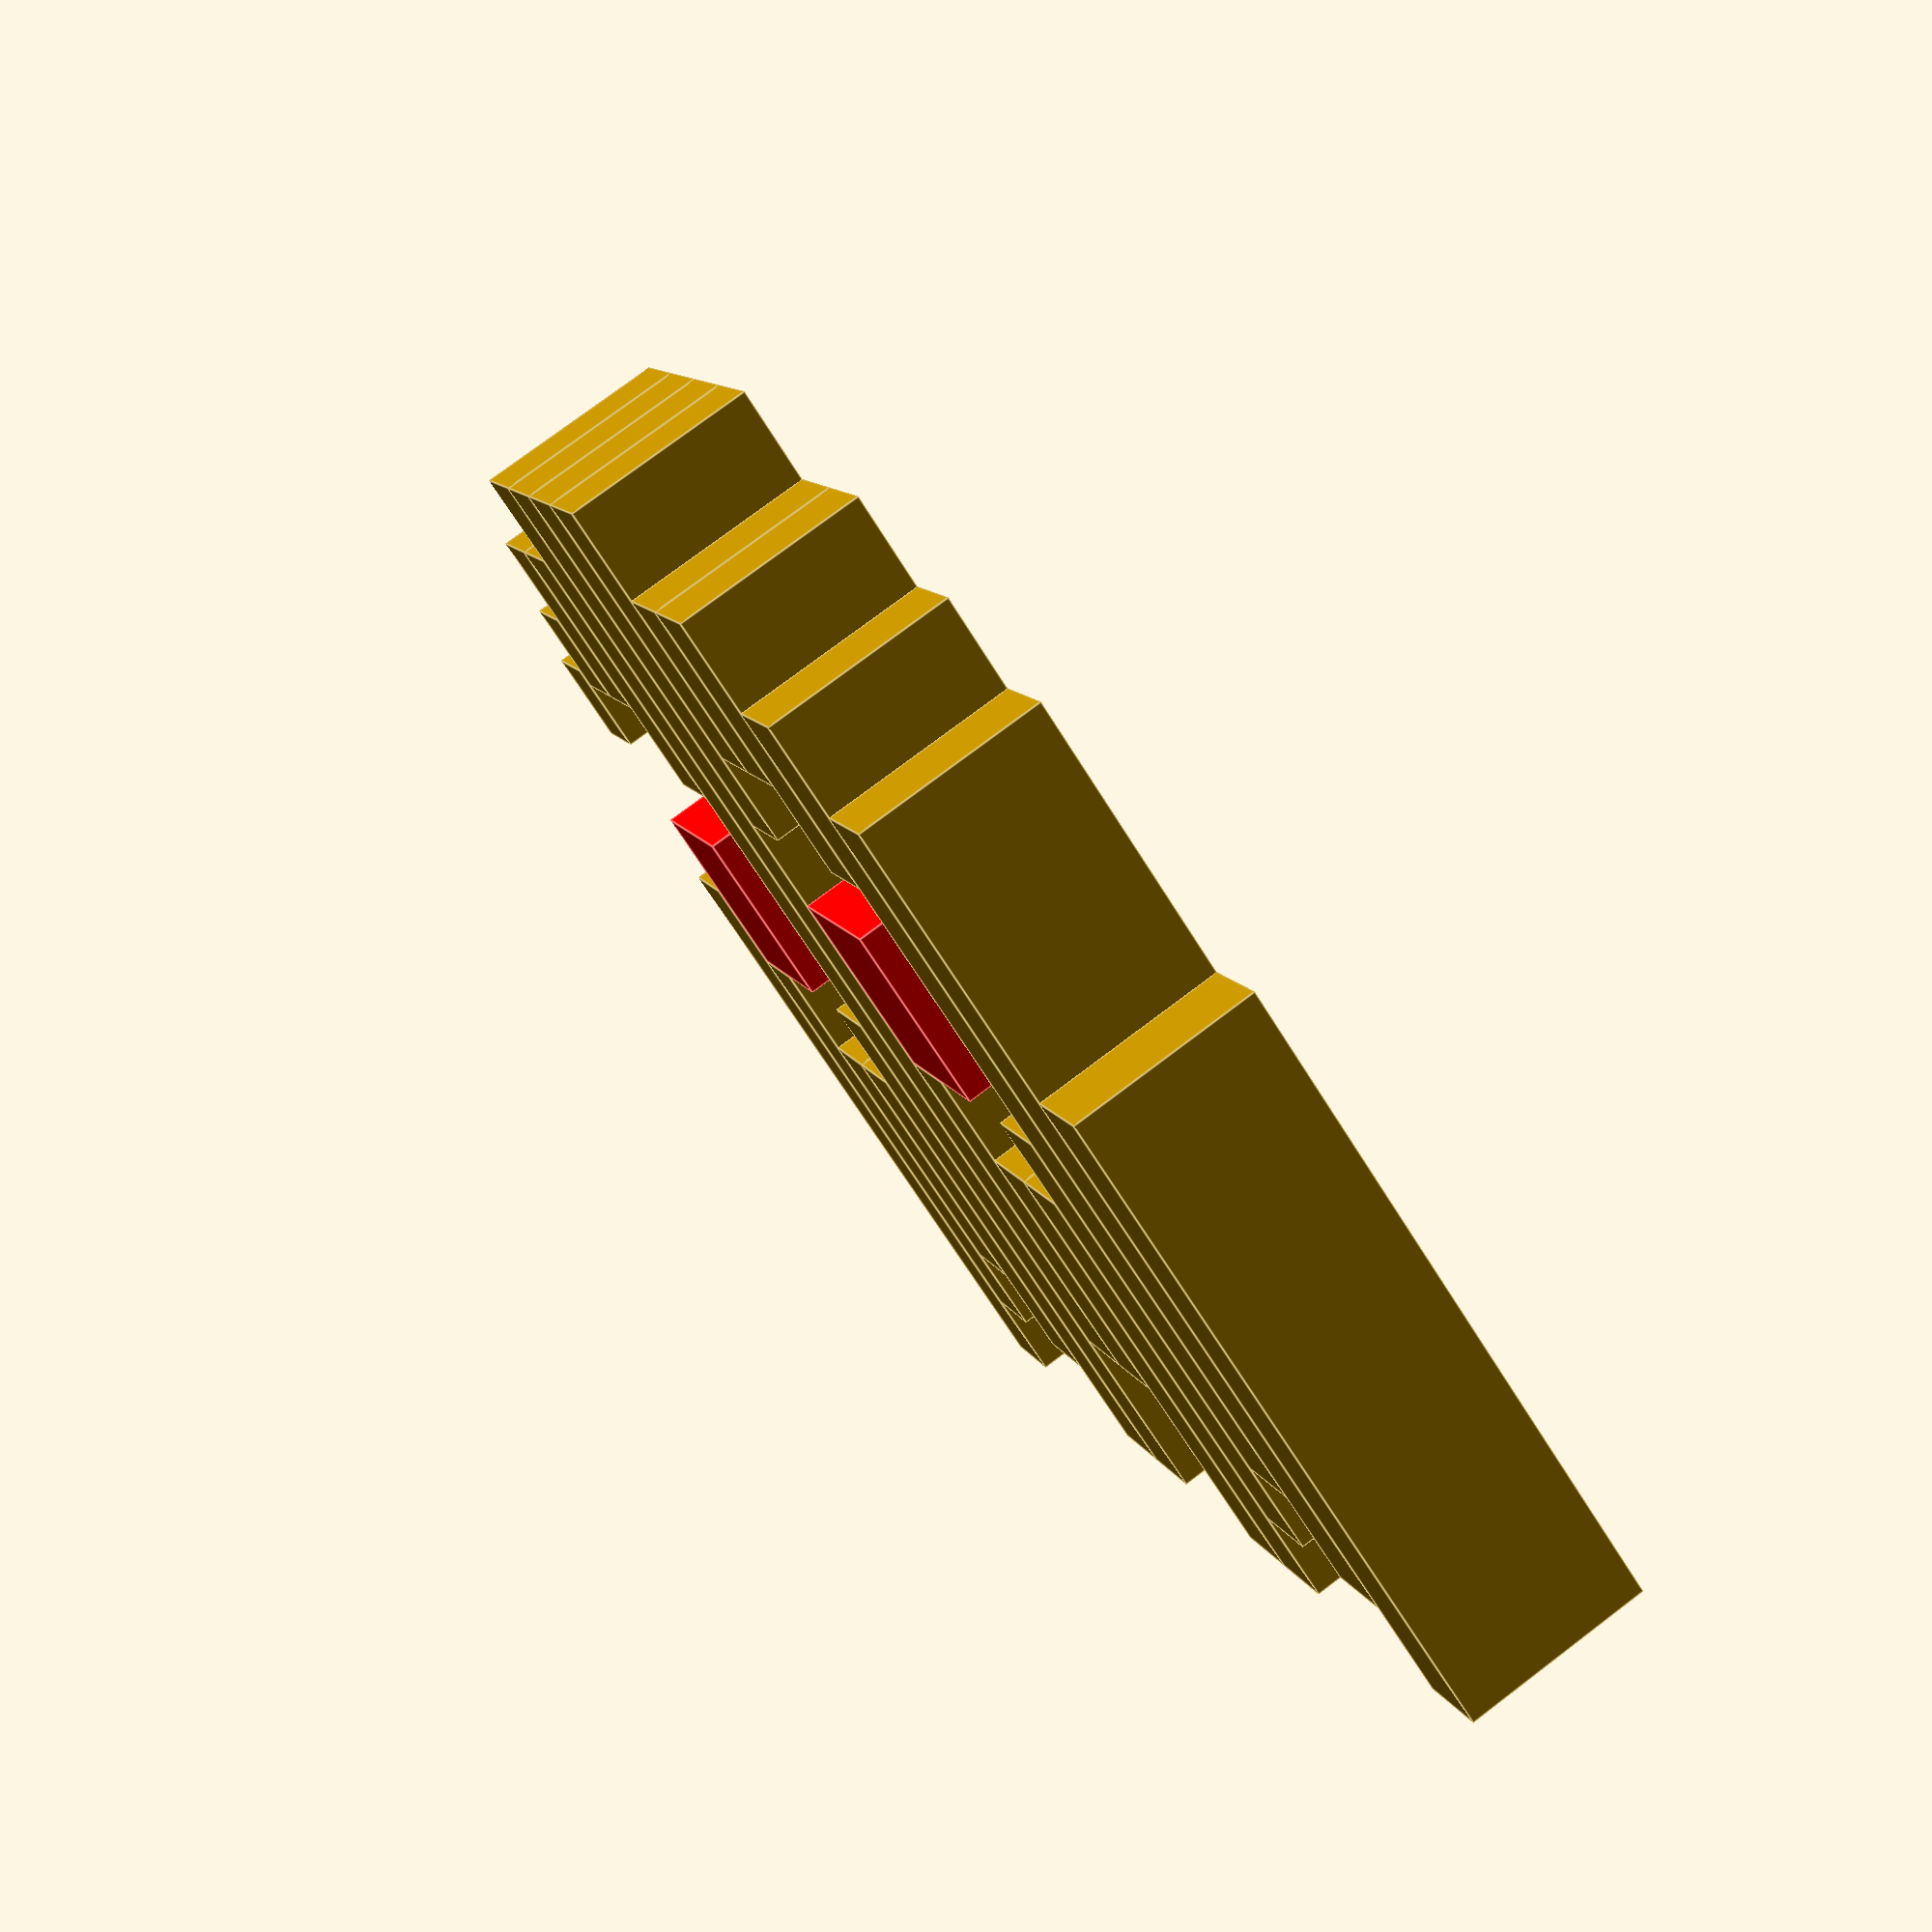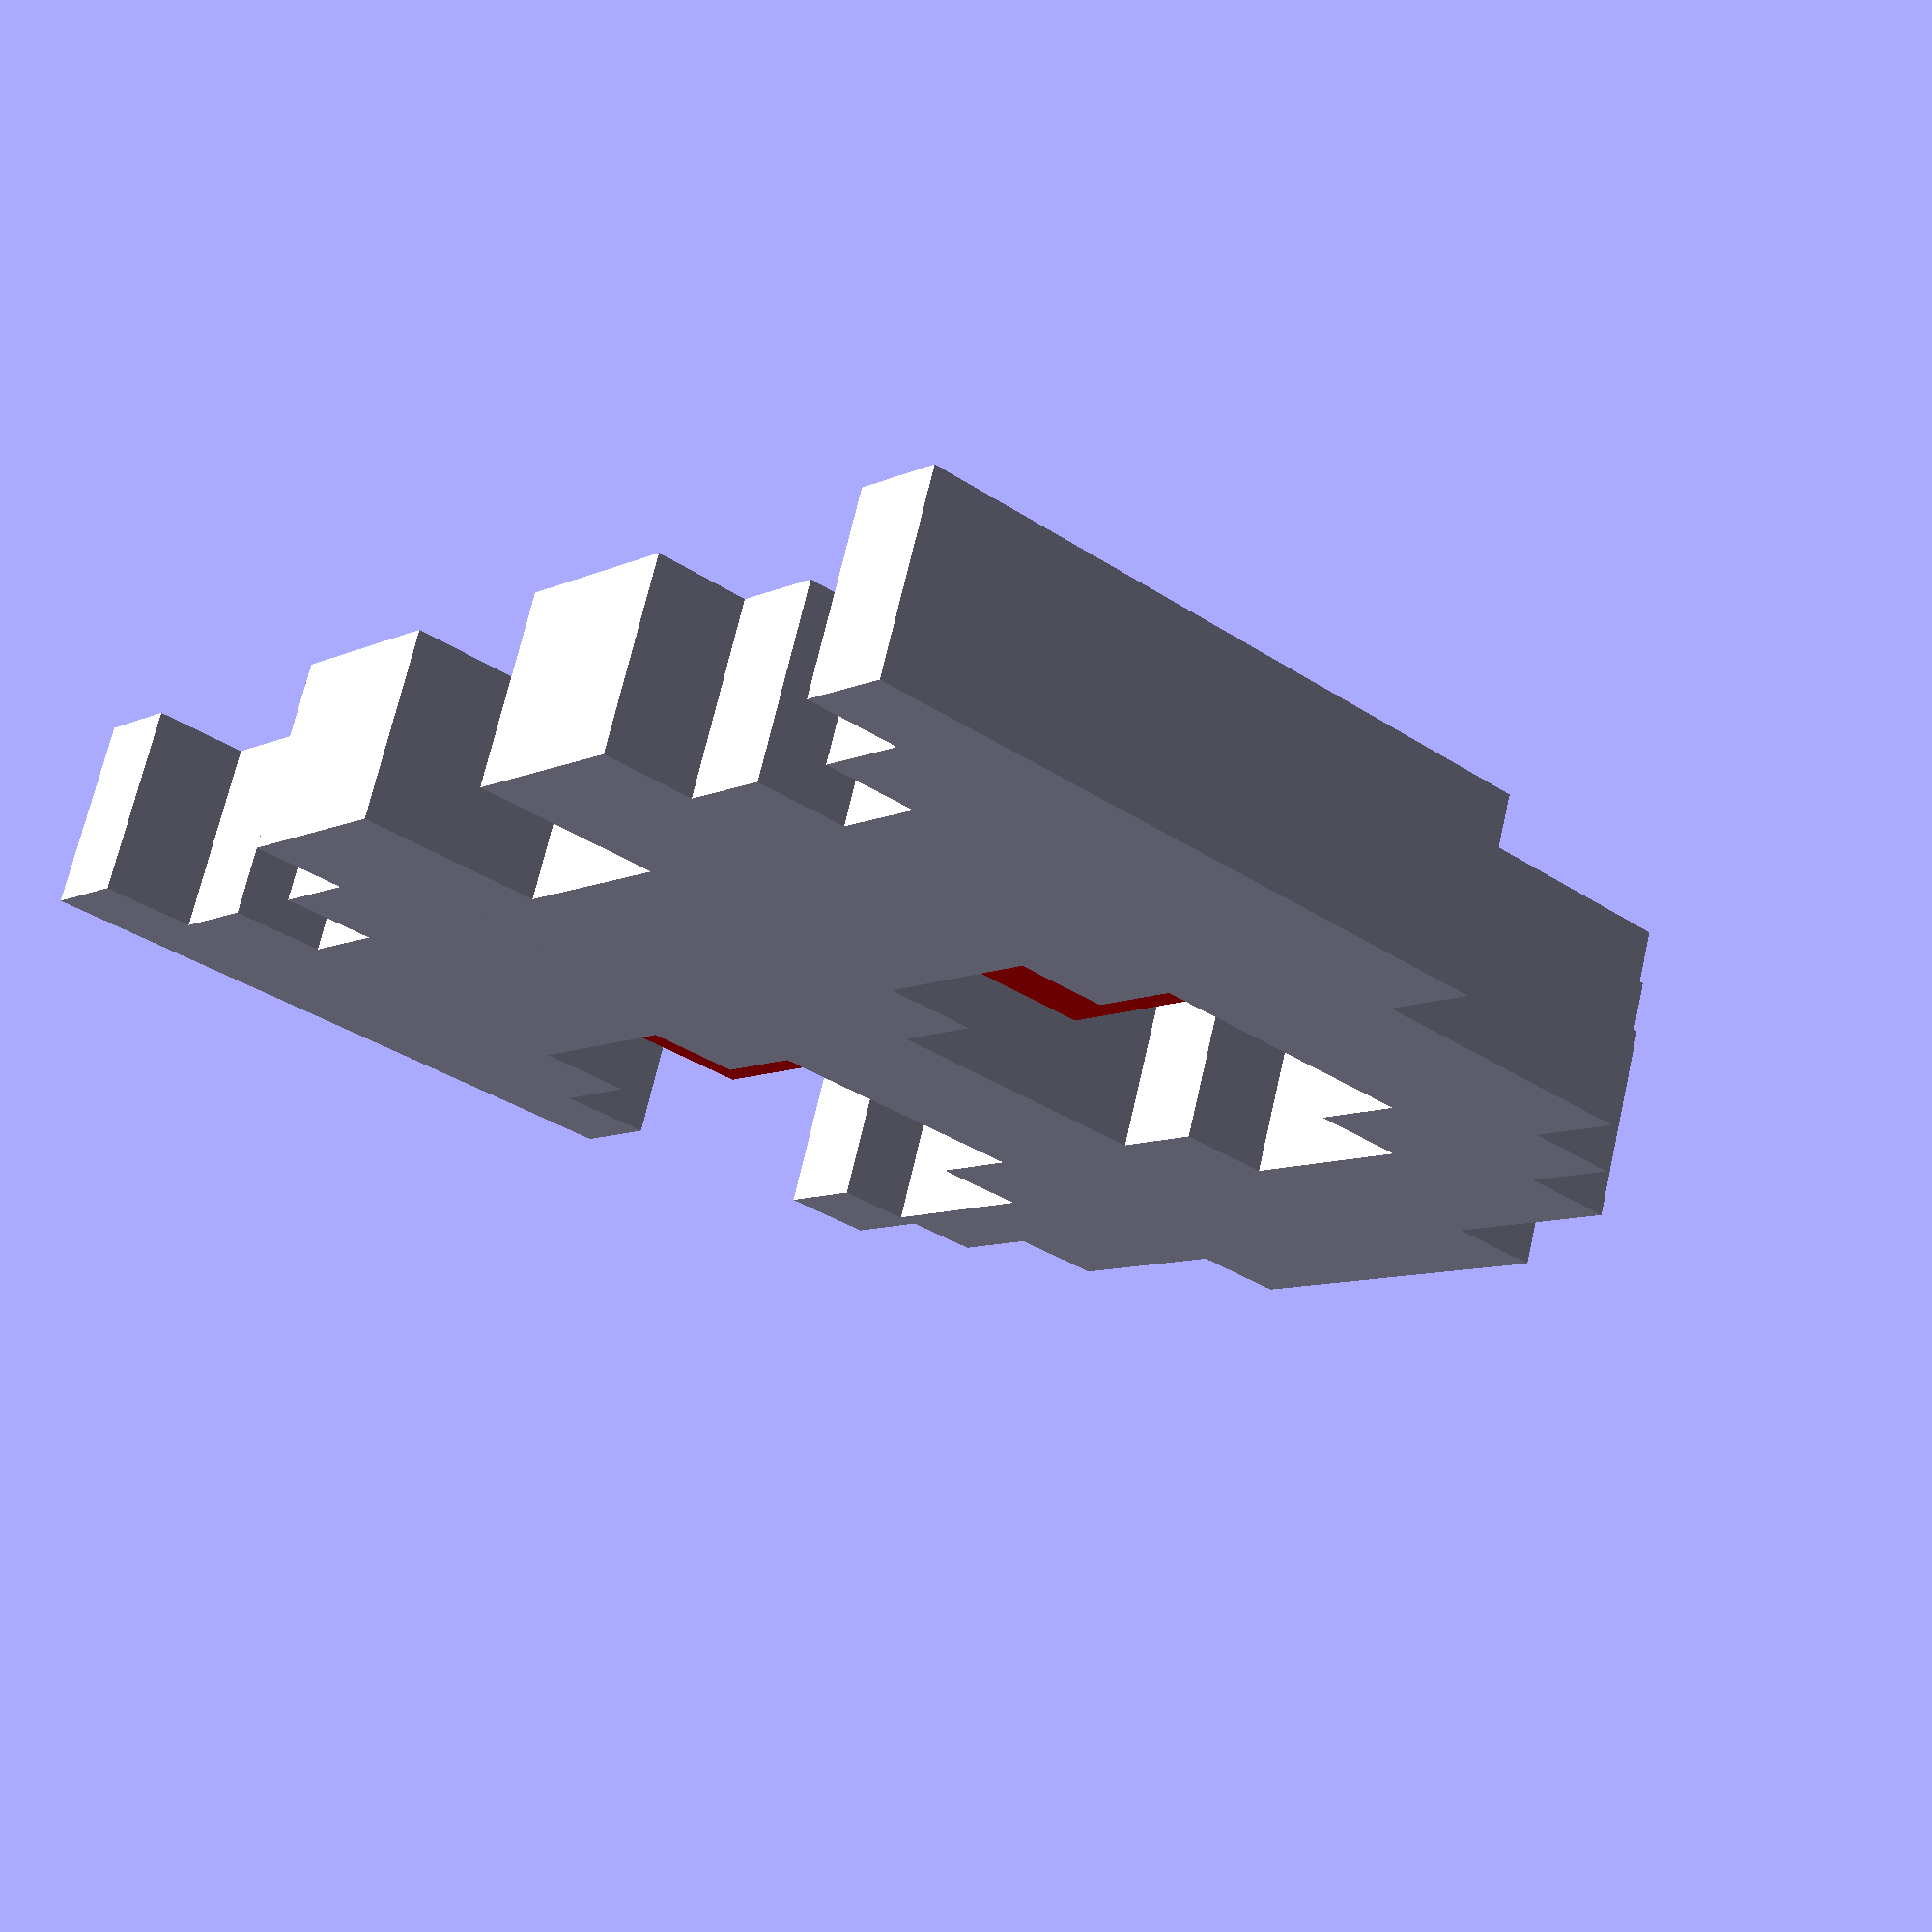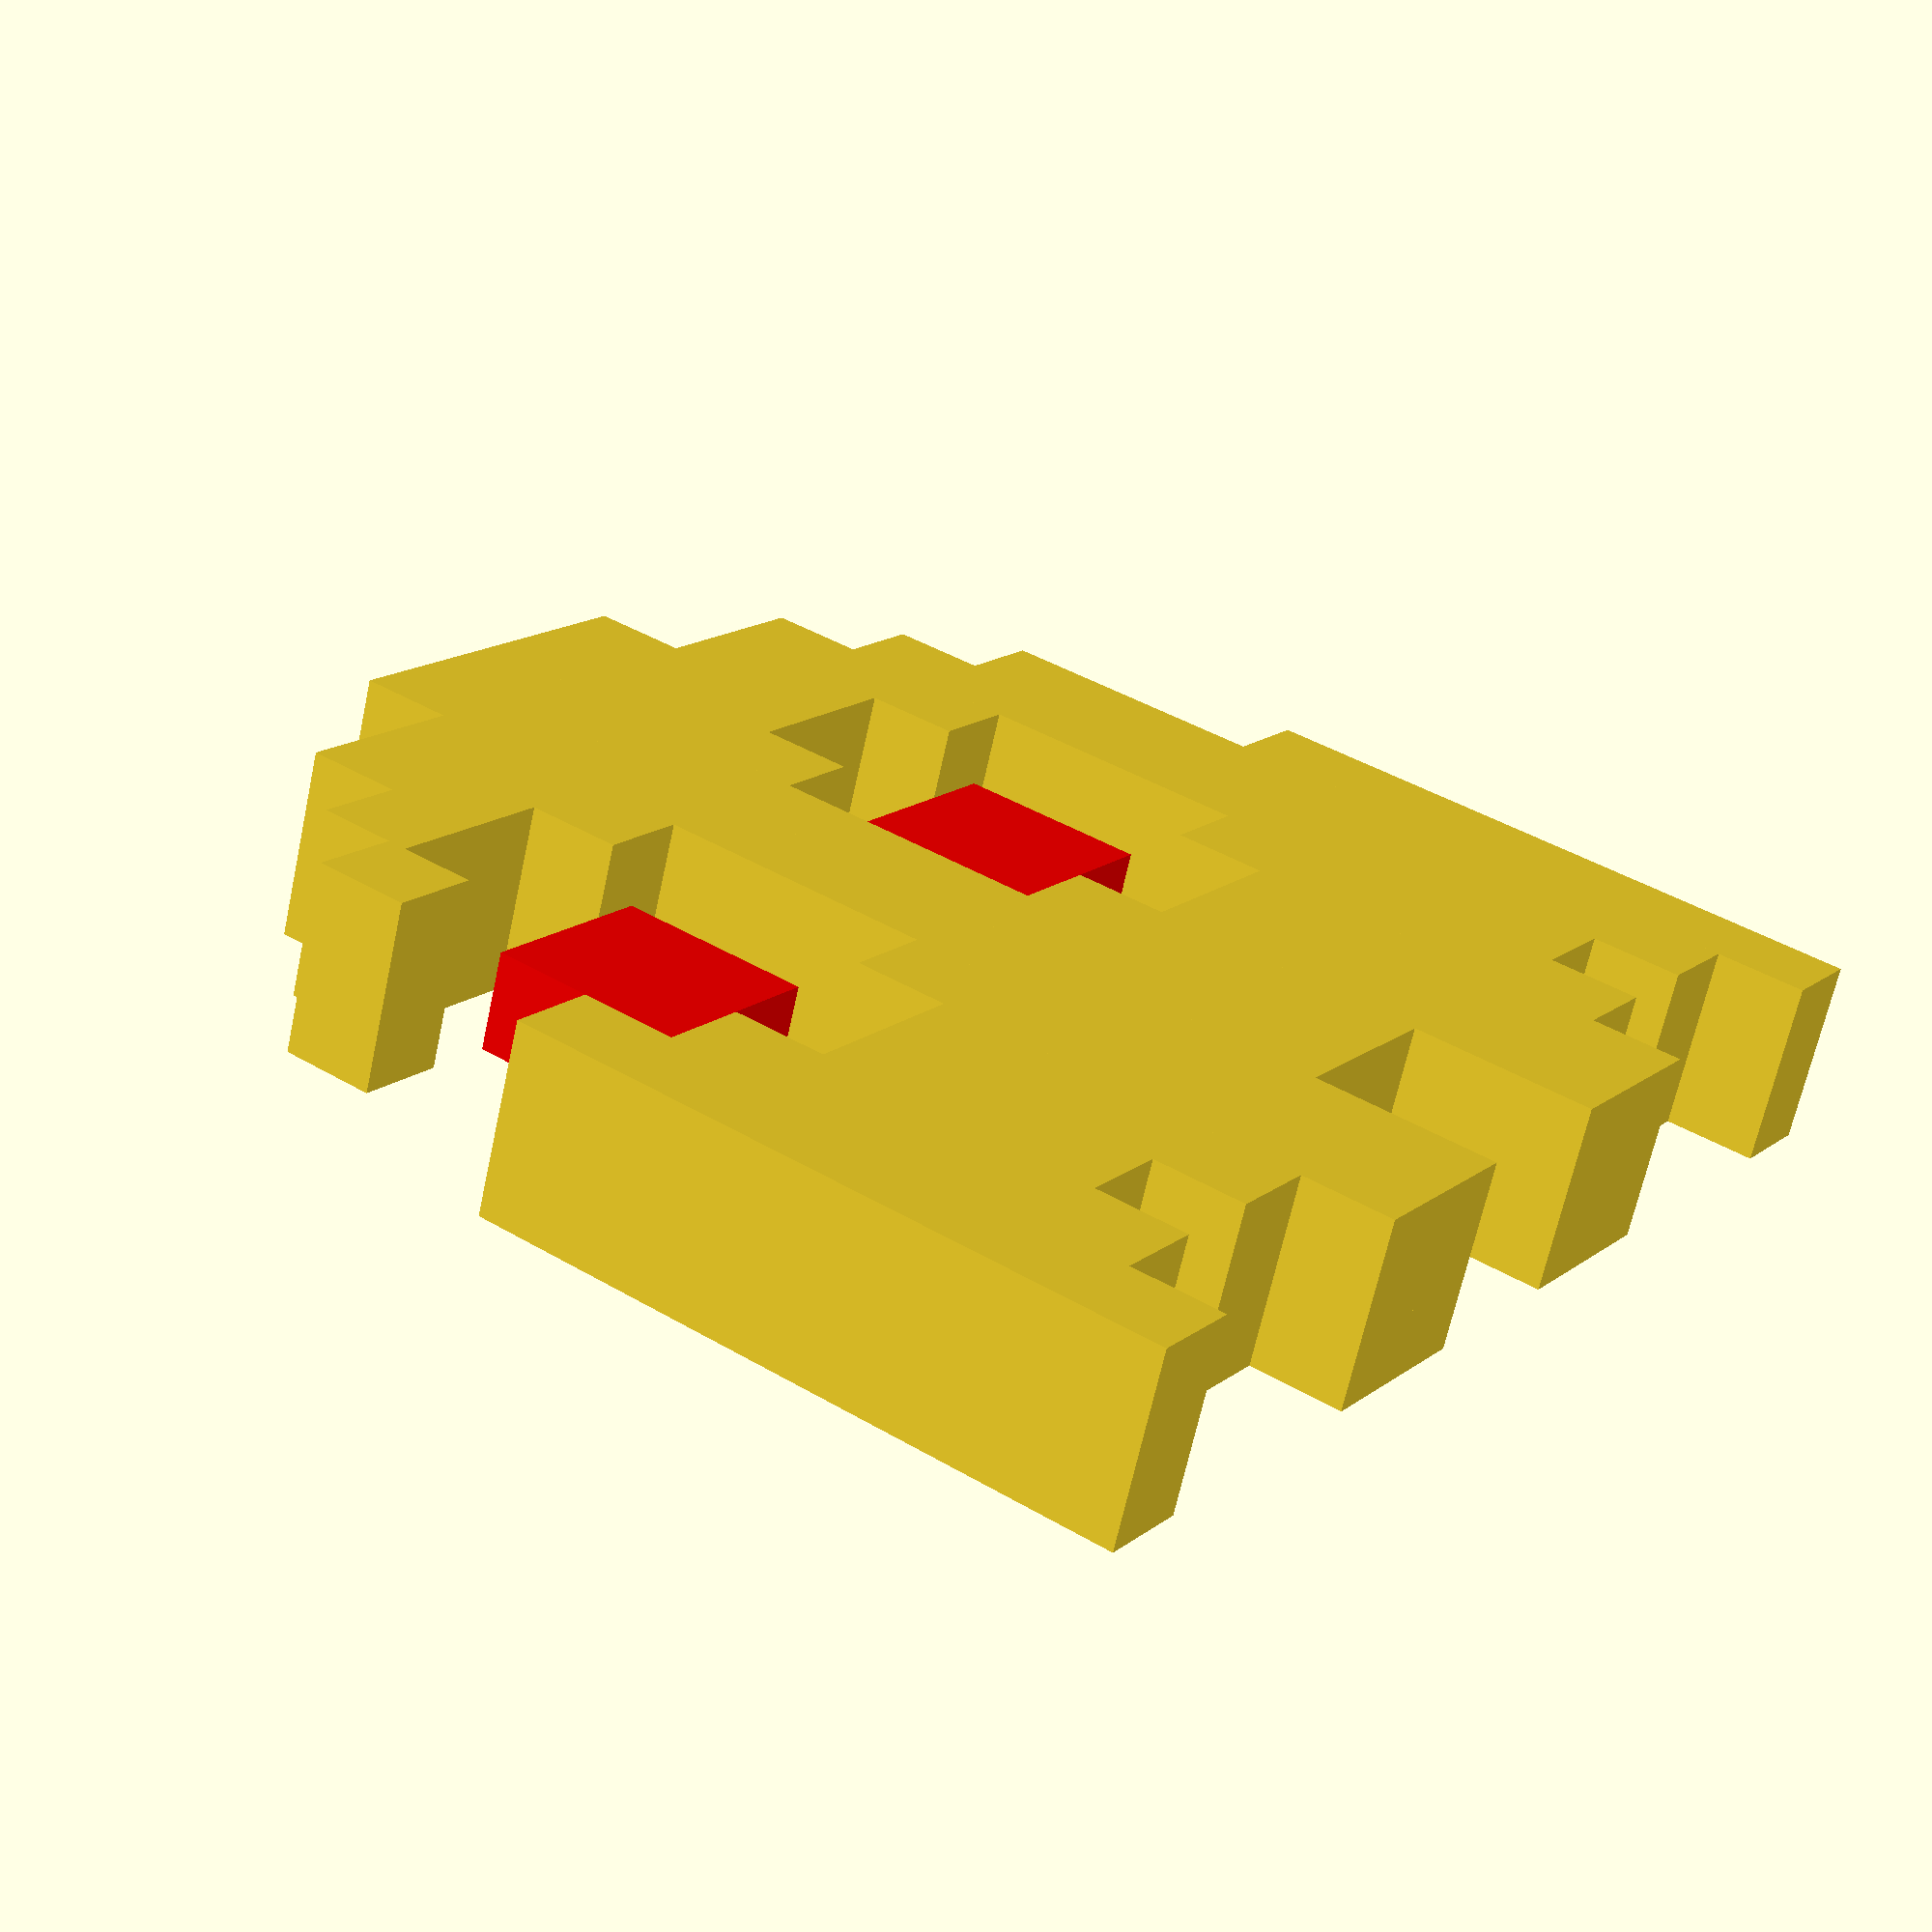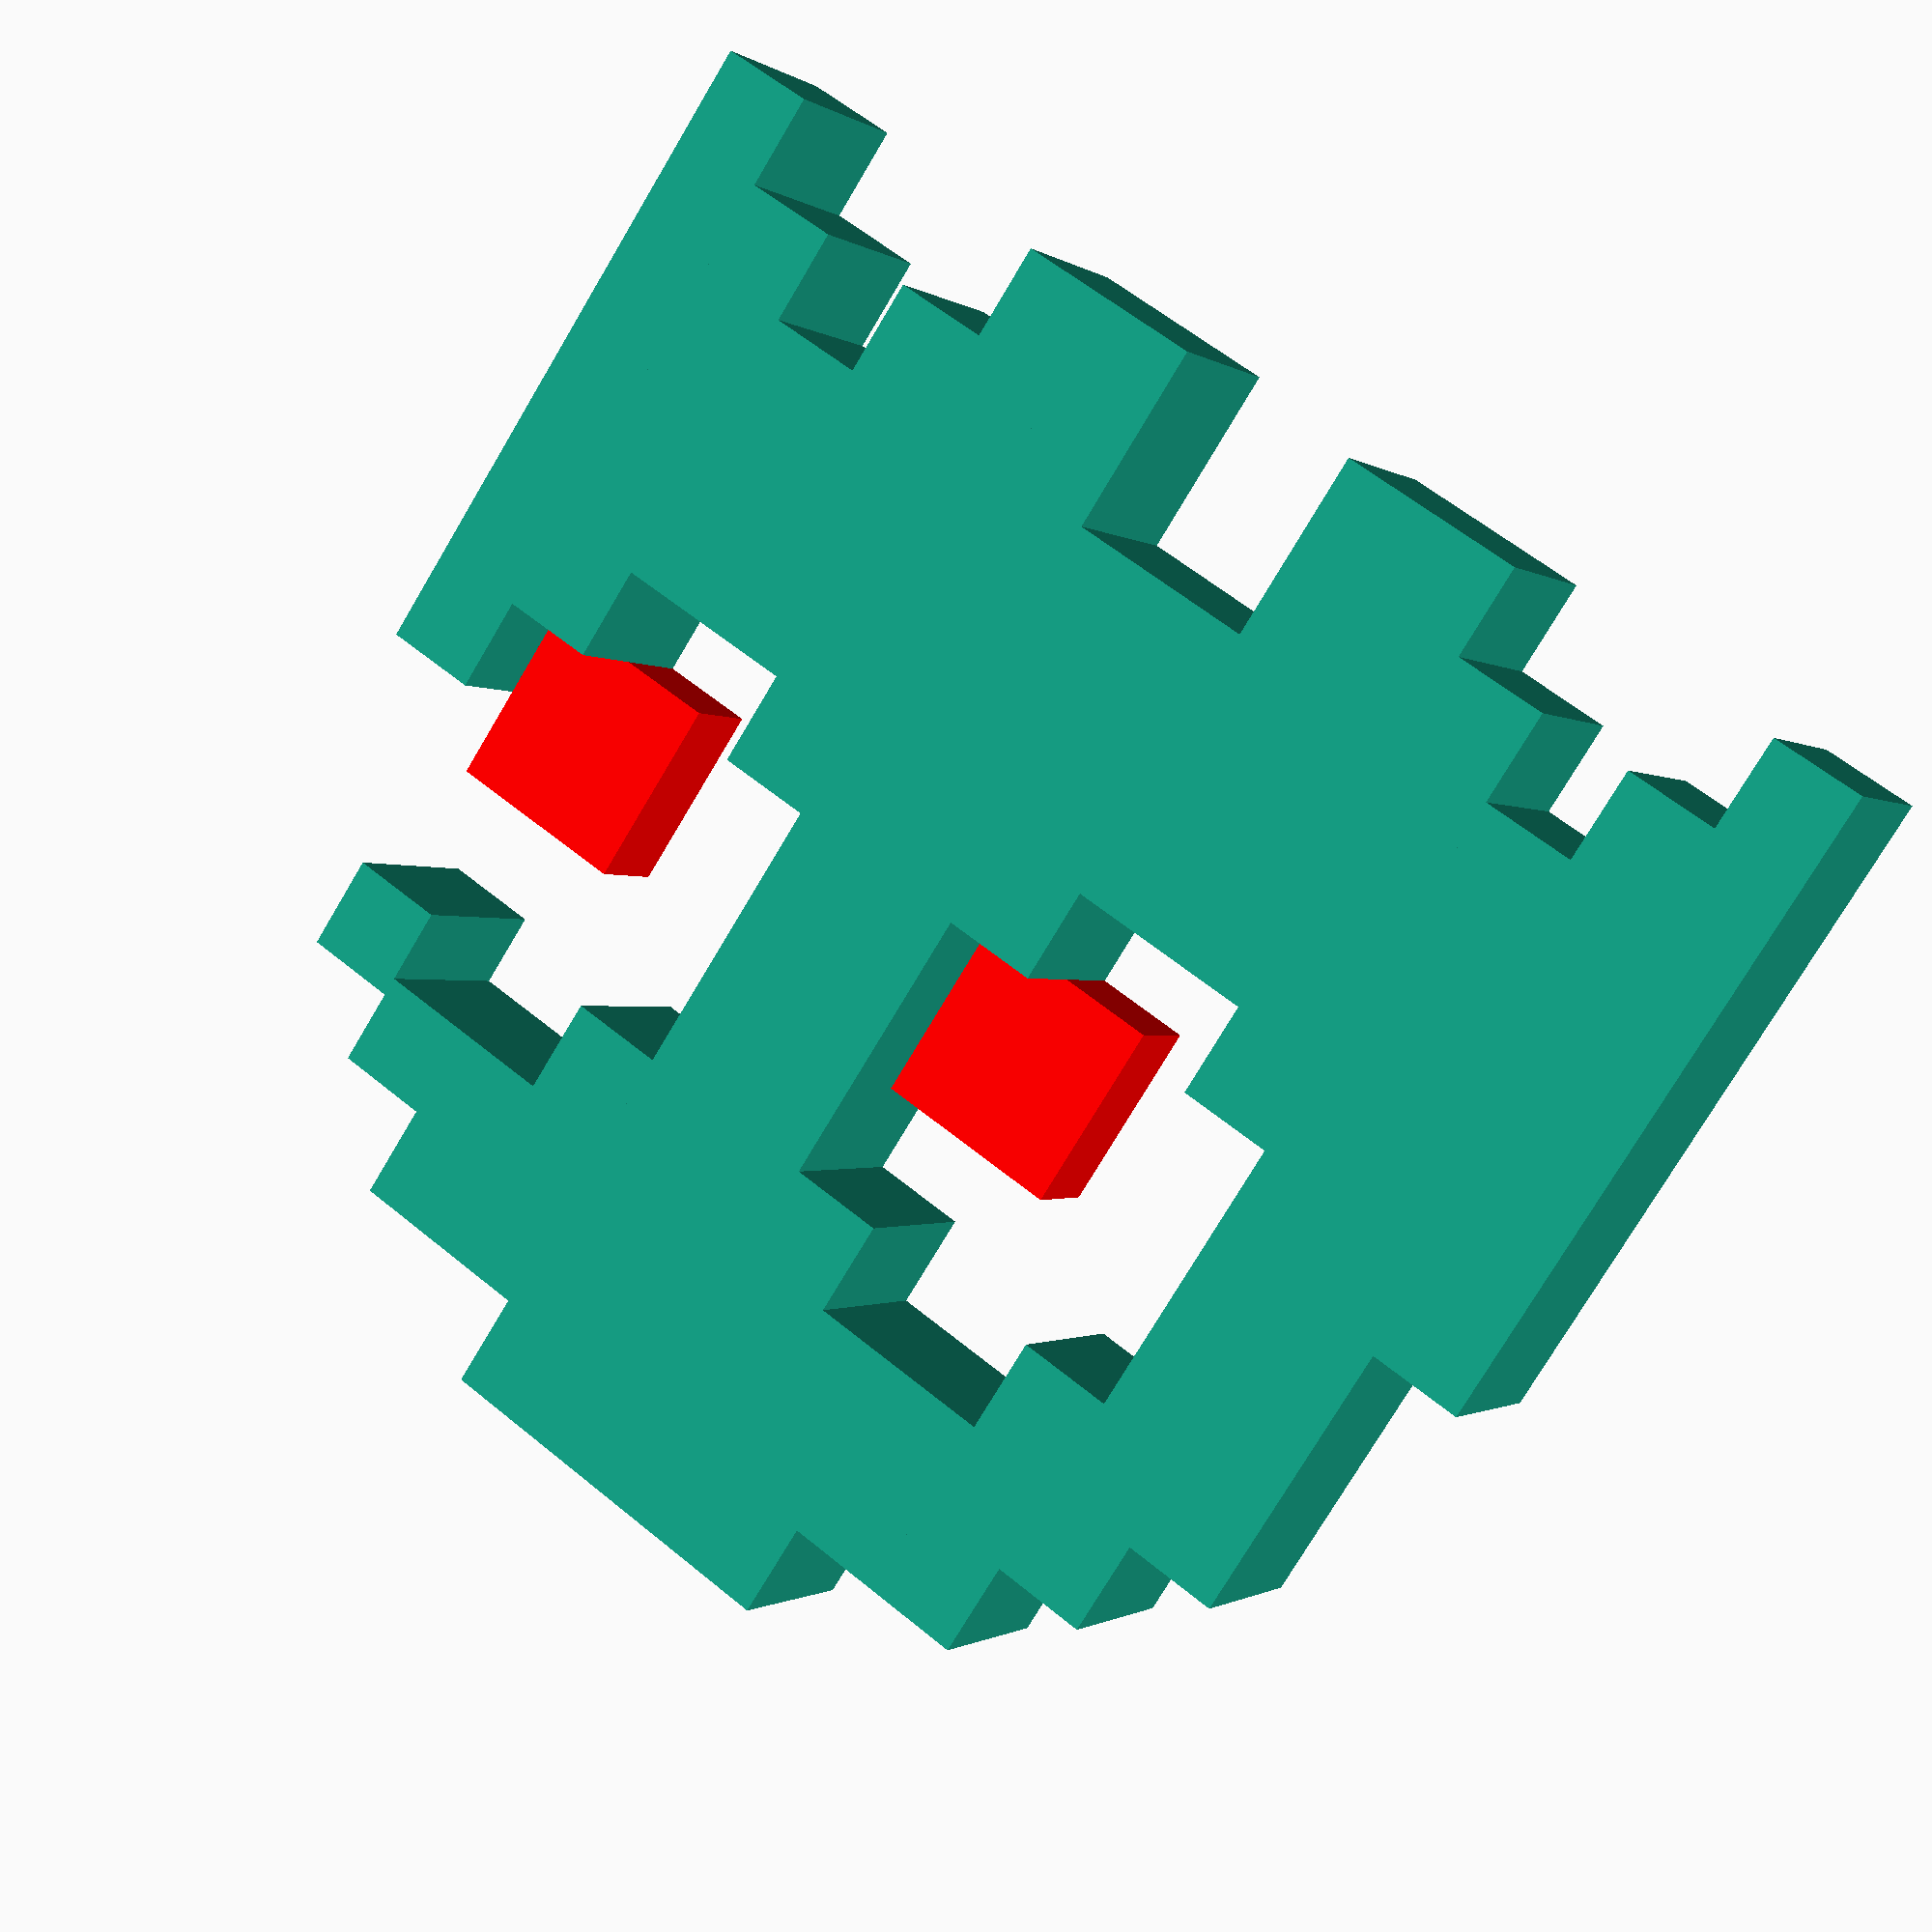
<openscad>
/* 
    ghosty is a 3D ghosty model
    
    Copyright (C) 2017  David Sáez González

    This program is free software: you can redistribute it and/or modify
    it under the terms of the GNU General Public License as published by
    the Free Software Foundation, either version 3 of the License, or
    (at your option) any later version.

    This program is distributed in the hope that it will be useful,
    but WITHOUT ANY WARRANTY; without even the implied warranty of
    MERCHANTABILITY or FITNESS FOR A PARTICULAR PURPOSE.  See the
    GNU General Public License for more details.

    You should have received a copy of the GNU General Public License
    along with this program.  If not, see <http://www.gnu.org/licenses/>.
*/

cube([10,20,70]);
translate([10,0,10])
cube([10,20,90]);
translate([20,0,20])
cube([10,20,90]);
translate([30,0,10])
cube([10,20,50]);
translate([40,0,0])
cube([10,20,50]);
translate([50,0,0])
cube([10,20,50]);
translate([60,0,20])
cube([10,20,40]);
translate([70,0,20])
cube([10,20,110]);
translate([80,0,0])
cube([10,20,130]);
translate([90,0,0])
cube([10,20,60]);
translate([100,0,10])
cube([10,20,40]);
translate([110,0,20])
cube([10,20,30]);
translate([120,0,10])
cube([10,20,50]);
translate([130,0,0])
cube([10,20,70]);

//Ojos
translate([50,10,60])
color ("red") cube([20,10,20]);
translate([110,10,60])
color ("red") cube([20,10,20]);

translate([30,0,90])
cube([10,20,30]);
translate([40,0,100])
cube([10,20,20]);
translate([50,0,100])
cube([10,20,30]);
translate([60,0,90])
cube([10,20,40]);
translate([90,0,90])
cube([10,20,30]);
translate([100,0,100])
cube([10,20,20]);
translate([110,0,100])
cube([10,20,10]);
translate([120,0,92])
cube([10,20,10]);




</openscad>
<views>
elev=248.9 azim=70.3 roll=148.0 proj=p view=edges
elev=214.4 azim=160.3 roll=311.6 proj=p view=wireframe
elev=138.9 azim=158.8 roll=54.2 proj=p view=wireframe
elev=255.6 azim=151.8 roll=30.7 proj=p view=solid
</views>
